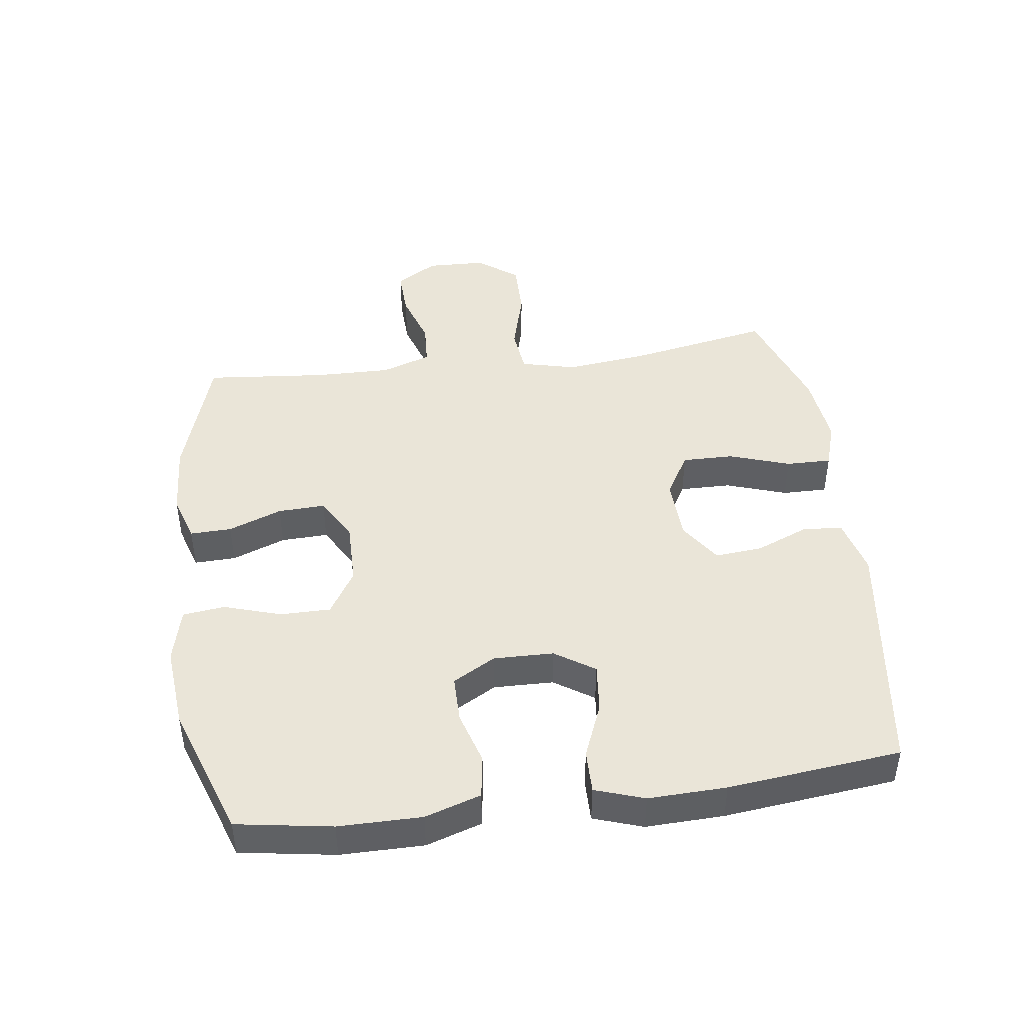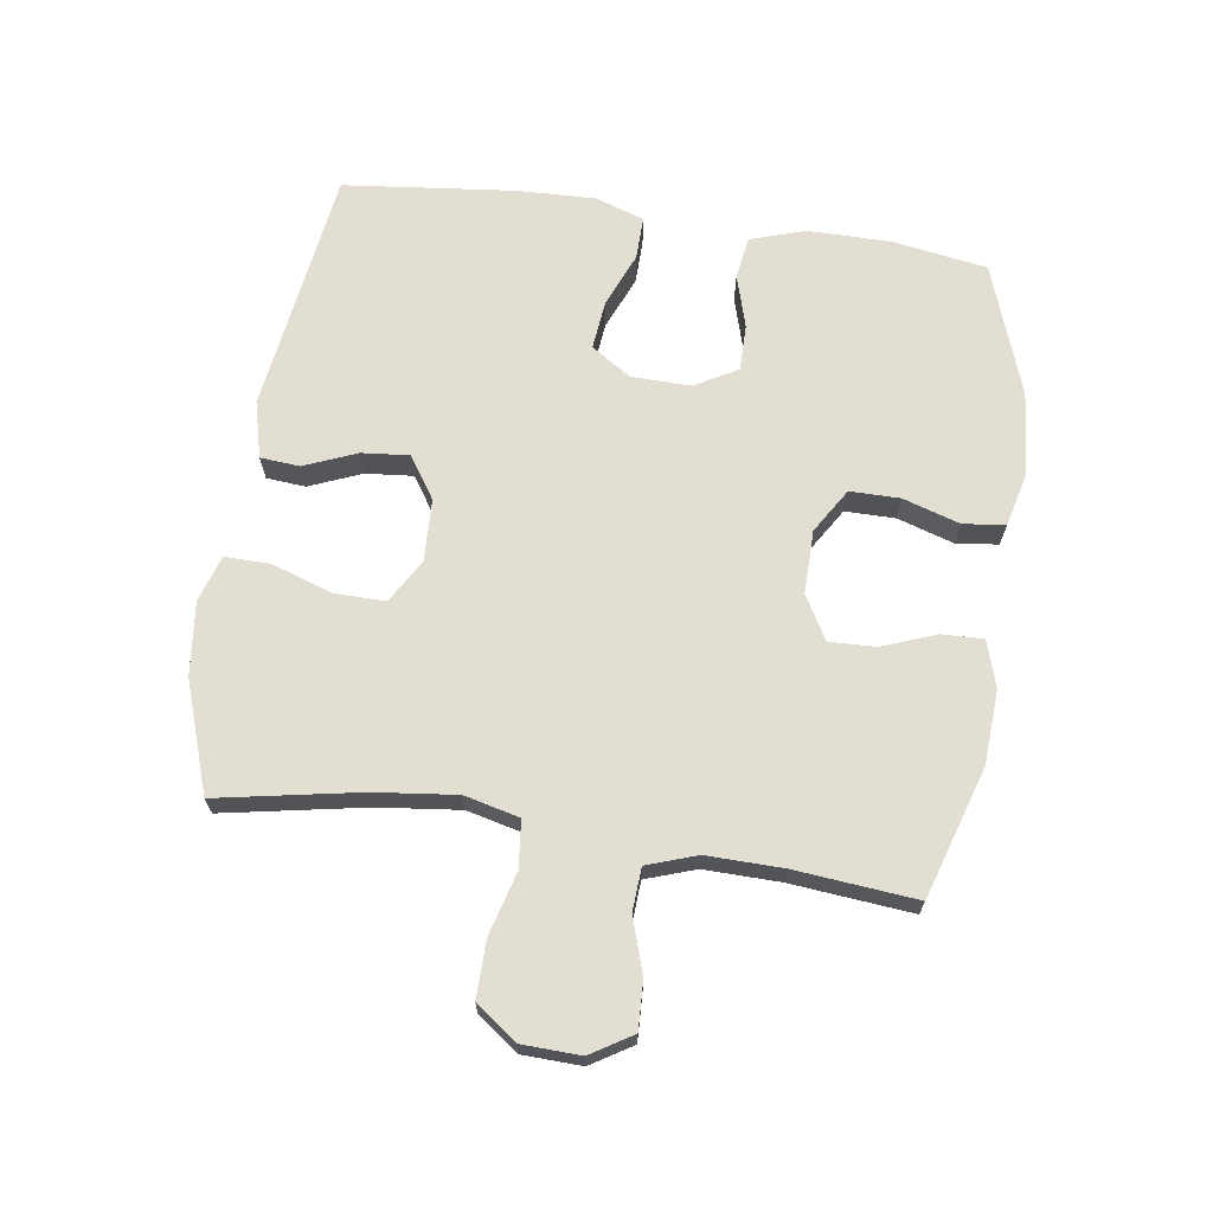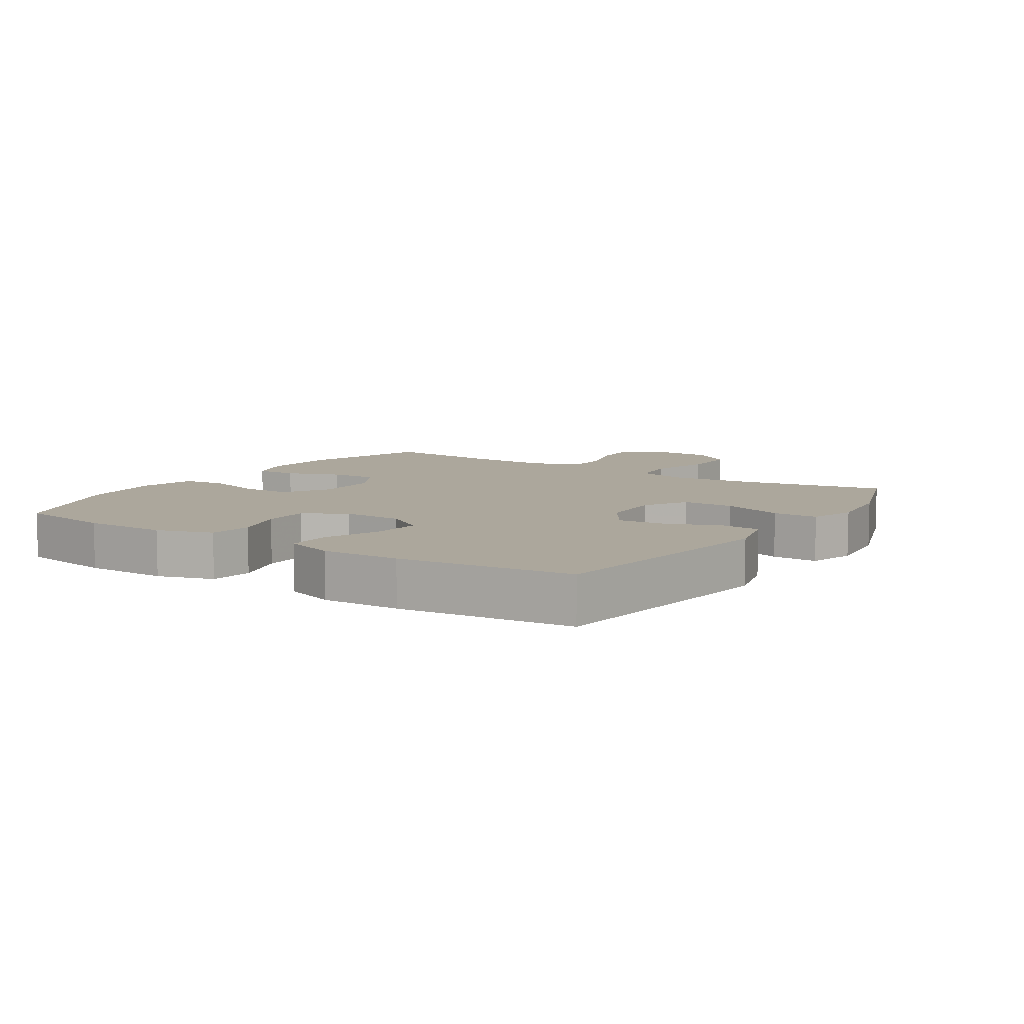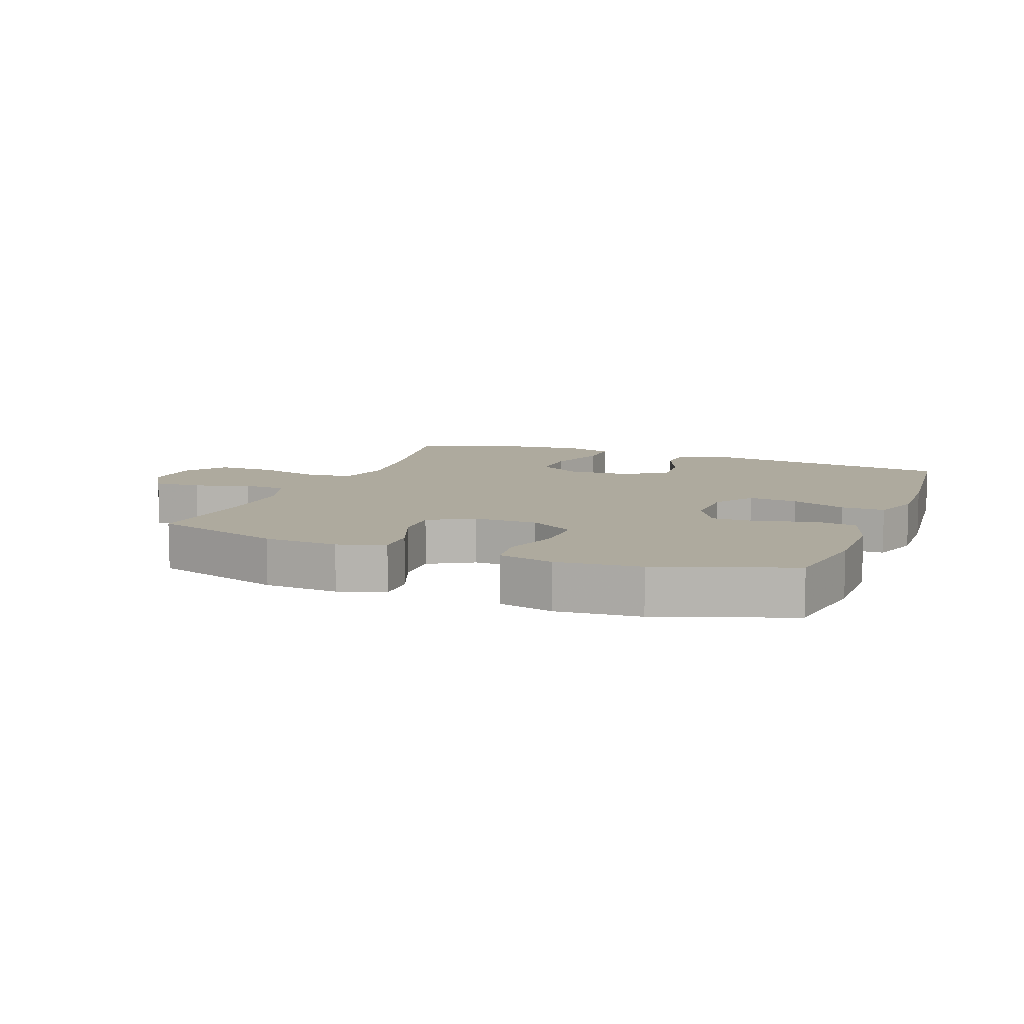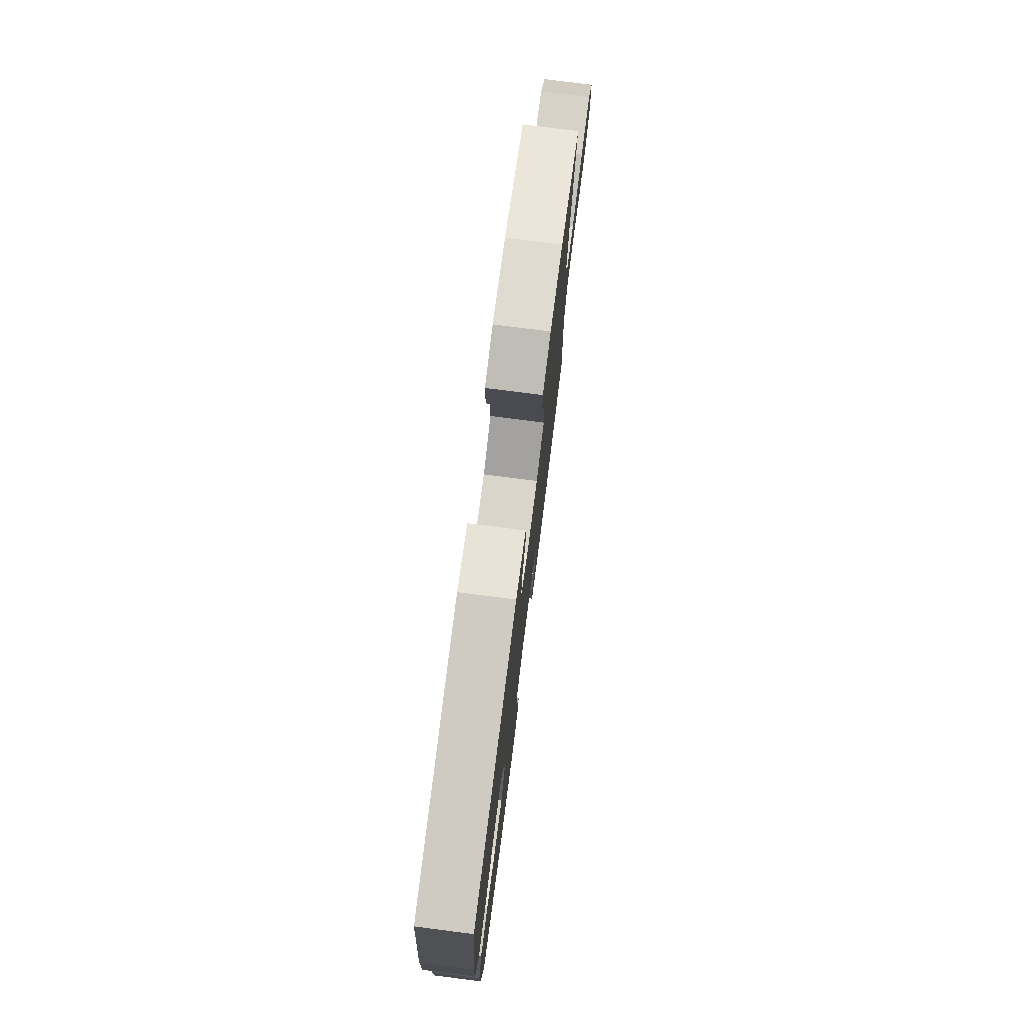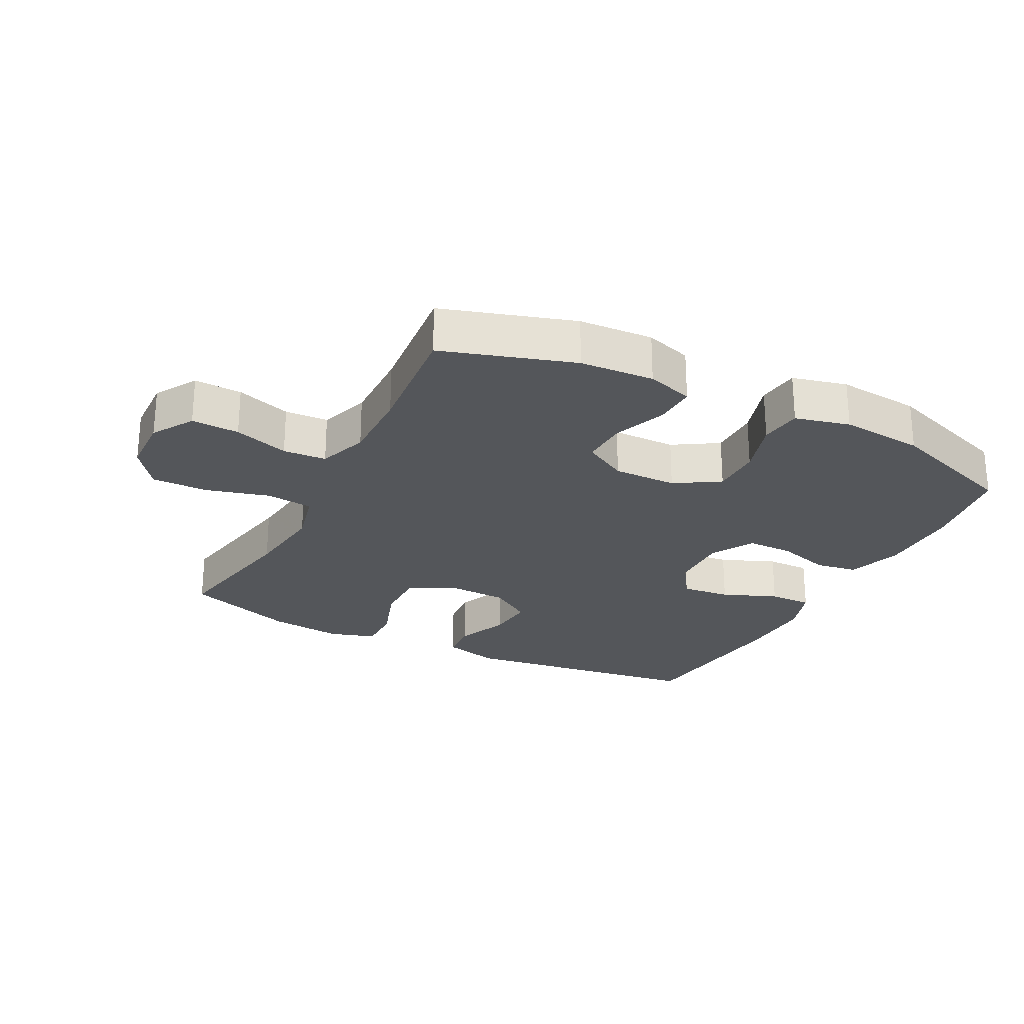
<metadata>
{"format":"obj","ext":"obj","renderer":"f3d","projection":"perspective","resolution":1024,"background":"white","views":[{"elev":44.7,"azim":-97.6,"up":"+Y"},{"elev":67.7,"azim":98.4,"up":"+Y"},{"elev":8.4,"azim":-56.9,"up":"+Y"},{"elev":9.3,"azim":-158.9,"up":"+Y"},{"elev":76.8,"azim":-82.7,"up":"+Z"},{"elev":-25.3,"azim":152.9,"up":"+Y"}]}
</metadata>
<code>
v -0.5 0.07 -0.5
v -0.524 0.07 -0.351
v -0.524 0.07 -0.221
v -0.496 0.07 -0.134
v -0.429 0.07 -0.124
v -0.345 0.07 -0.149
v -0.272 0.07 -0.149
v -0.234 0.07 -0.082
v -0.236 0.07 0.012
v -0.277 0.07 0.074
v -0.354 0.07 0.066
v -0.44 0.07 0.031
v -0.508 0.07 0.03
v -0.534 0.07 0.107
v -0.53 0.07 0.229
v -0.5 0.07 0.5
v -0.113 0.07 0.553
v -0.024 0.07 0.53
v -0.019 0.07 0.468
v -0.053 0.07 0.386
v -0.06 0.07 0.311
v 0.006 0.07 0.267
v 0.104 0.07 0.263
v 0.173 0.07 0.303
v 0.172 0.07 0.384
v 0.14 0.07 0.479
v 0.139 0.07 0.55
v 0.212 0.07 0.573
v 0.327 0.07 0.56
v 0.5 0.07 0.5
v 0.458 0.07 0.277
v 0.443 0.07 0.148
v 0.464 0.07 0.062
v 0.538 0.07 0.054
v 0.637 0.07 0.081
v 0.726 0.07 0.082
v 0.773 0.07 0.018
v 0.776 0.07 -0.074
v 0.736 0.07 -0.139
v 0.661 0.07 -0.136
v 0.575 0.07 -0.108
v 0.507 0.07 -0.112
v 0.48 0.07 -0.19
v 0.482 0.07 -0.309
v 0.5 0.07 -0.5
v 0.295 0.07 -0.564
v 0.179 0.07 -0.571
v 0.106 0.07 -0.548
v 0.108 0.07 -0.483
v 0.14 0.07 -0.399
v 0.143 0.07 -0.325
v 0.074 0.07 -0.286
v -0.026 0.07 -0.287
v -0.096 0.07 -0.33
v -0.096 0.07 -0.409
v -0.068 0.07 -0.498
v -0.076 0.07 -0.564
v -0.162 0.07 -0.585
v -0.293 0.07 -0.573
v -0.5 0 -0.5
v -0.524 0 -0.351
v -0.524 0 -0.221
v -0.496 0 -0.134
v -0.429 0 -0.124
v -0.345 0 -0.149
v -0.272 0 -0.149
v -0.234 0 -0.082
v -0.236 0 0.012
v -0.277 0 0.074
v -0.354 0 0.066
v -0.44 0 0.031
v -0.508 0 0.03
v -0.534 0 0.107
v -0.53 0 0.229
v -0.5 0 0.5
v -0.113 0 0.553
v -0.024 0 0.53
v -0.019 0 0.468
v -0.053 0 0.386
v -0.06 0 0.311
v 0.006 0 0.267
v 0.104 0 0.263
v 0.173 0 0.303
v 0.172 0 0.384
v 0.14 0 0.479
v 0.139 0 0.55
v 0.212 0 0.573
v 0.327 0 0.56
v 0.5 0 0.5
v 0.458 0 0.277
v 0.443 0 0.148
v 0.464 0 0.062
v 0.538 0 0.054
v 0.637 0 0.081
v 0.726 0 0.082
v 0.773 0 0.018
v 0.776 0 -0.074
v 0.736 0 -0.139
v 0.661 0 -0.136
v 0.575 0 -0.108
v 0.507 0 -0.112
v 0.48 0 -0.19
v 0.482 0 -0.309
v 0.5 0 -0.5
v 0.295 0 -0.564
v 0.179 0 -0.571
v 0.106 0 -0.548
v 0.108 0 -0.483
v 0.14 0 -0.399
v 0.143 0 -0.325
v 0.074 0 -0.286
v -0.026 0 -0.287
v -0.096 0 -0.33
v -0.096 0 -0.409
v -0.068 0 -0.498
v -0.076 0 -0.564
v -0.162 0 -0.585
v -0.293 0 -0.573
f 4 5 6
f 3 4 6
f 2 3 6
f 1 2 6
f 59 1 6
f 58 59 6
f 57 58 6
f 56 57 6
f 55 56 6
f 54 55 6 7
f 53 54 7 8
f 52 53 8 9
f 51 52 9 10
f 48 49 50
f 47 48 50
f 46 47 50
f 45 46 50
f 44 45 50
f 43 44 50 51
f 42 43 51 10
f 39 40 41
f 38 39 41
f 37 38 41
f 36 37 41
f 35 36 41
f 34 35 41
f 41 42 10
f 34 41 10
f 33 34 10
f 29 30 31
f 28 29 31
f 27 28 31
f 26 27 31
f 25 26 31
f 24 25 31 32
f 23 24 32 33
f 18 19 20
f 17 18 20
f 16 17 20
f 15 16 20
f 14 15 20
f 13 14 20
f 12 13 20
f 11 12 20
f 10 11 20 21
f 22 23 33 10
f 10 21 22
f 65 64 63
f 65 63 62
f 65 62 61
f 65 61 60
f 65 60 118
f 65 118 117
f 65 117 116
f 65 116 115
f 65 115 114
f 66 65 114 113
f 67 66 113 112
f 68 67 112 111
f 69 68 111 110
f 109 108 107
f 109 107 106
f 109 106 105
f 109 105 104
f 109 104 103
f 110 109 103 102
f 69 110 102 101
f 100 99 98
f 100 98 97
f 100 97 96
f 100 96 95
f 100 95 94
f 100 94 93
f 69 101 100
f 69 100 93
f 69 93 92
f 90 89 88
f 90 88 87
f 90 87 86
f 90 86 85
f 90 85 84
f 91 90 84 83
f 92 91 83 82
f 79 78 77
f 79 77 76
f 79 76 75
f 79 75 74
f 79 74 73
f 79 73 72
f 79 72 71
f 79 71 70
f 80 79 70 69
f 69 92 82 81
f 81 80 69
f 1 60 61 2
f 2 61 62 3
f 3 62 63 4
f 4 63 64 5
f 5 64 65 6
f 6 65 66 7
f 7 66 67 8
f 8 67 68 9
f 9 68 69 10
f 10 69 70 11
f 11 70 71 12
f 12 71 72 13
f 13 72 73 14
f 14 73 74 15
f 15 74 75 16
f 16 75 76 17
f 17 76 77 18
f 18 77 78 19
f 19 78 79 20
f 20 79 80 21
f 21 80 81 22
f 22 81 82 23
f 23 82 83 24
f 24 83 84 25
f 25 84 85 26
f 26 85 86 27
f 27 86 87 28
f 28 87 88 29
f 29 88 89 30
f 30 89 90 31
f 31 90 91 32
f 32 91 92 33
f 33 92 93 34
f 34 93 94 35
f 35 94 95 36
f 36 95 96 37
f 37 96 97 38
f 38 97 98 39
f 39 98 99 40
f 40 99 100 41
f 41 100 101 42
f 42 101 102 43
f 43 102 103 44
f 44 103 104 45
f 45 104 105 46
f 46 105 106 47
f 47 106 107 48
f 48 107 108 49
f 49 108 109 50
f 50 109 110 51
f 51 110 111 52
f 52 111 112 53
f 53 112 113 54
f 54 113 114 55
f 55 114 115 56
f 56 115 116 57
f 57 116 117 58
f 58 117 118 59
f 59 118 60 1

</code>
